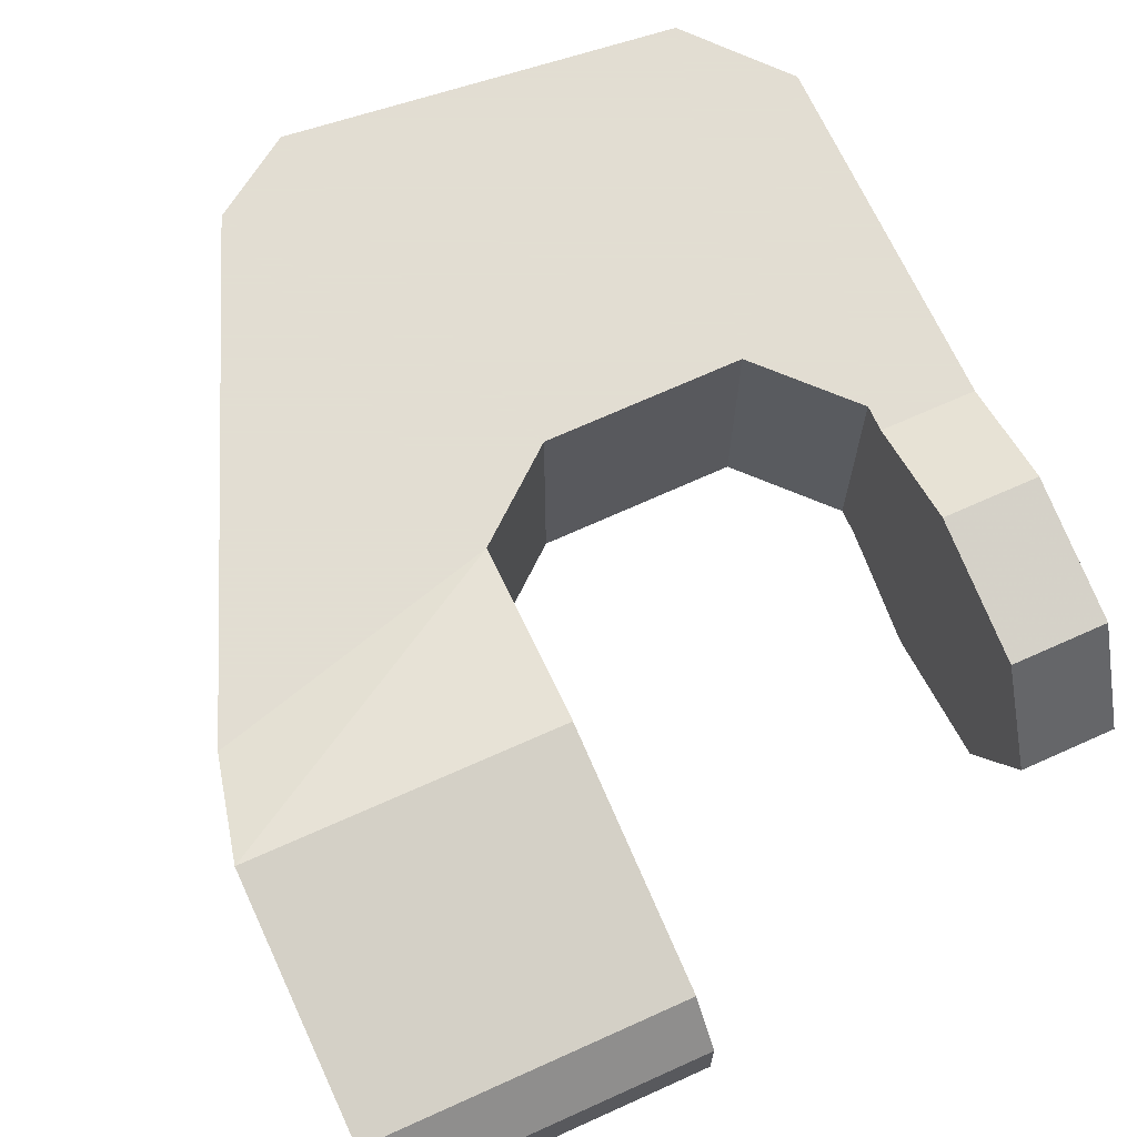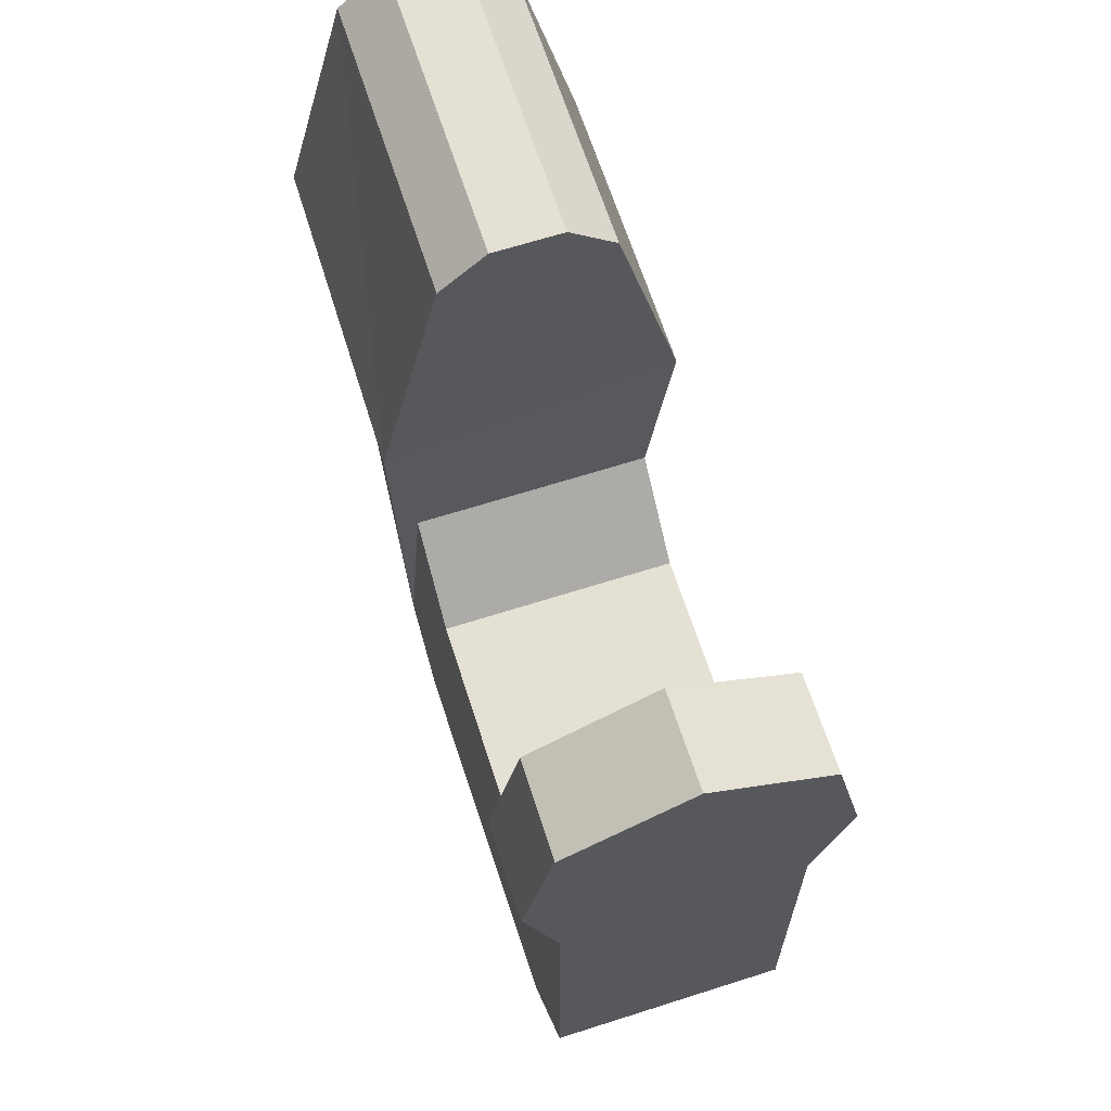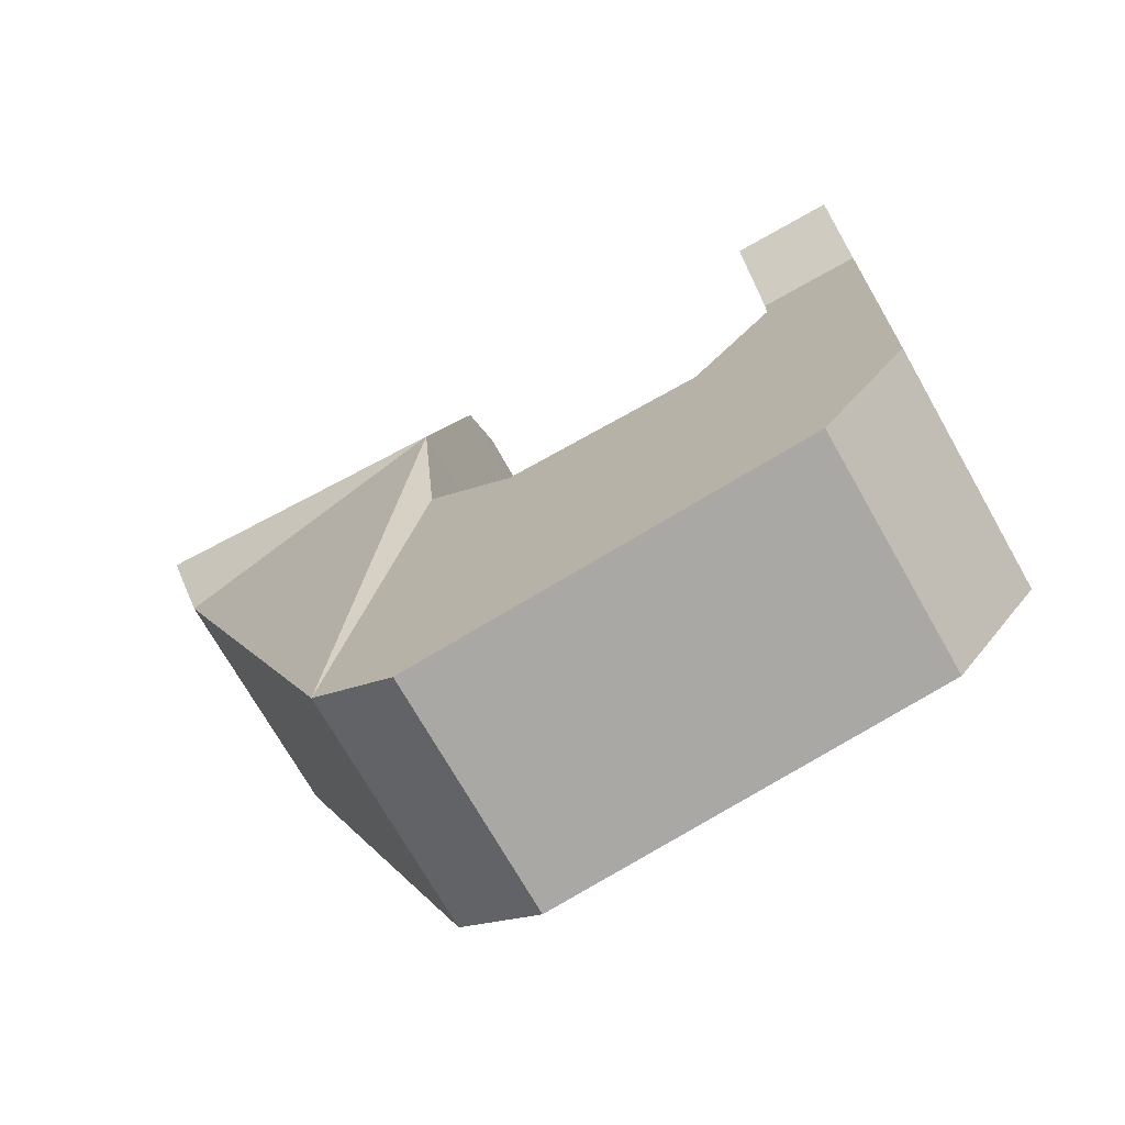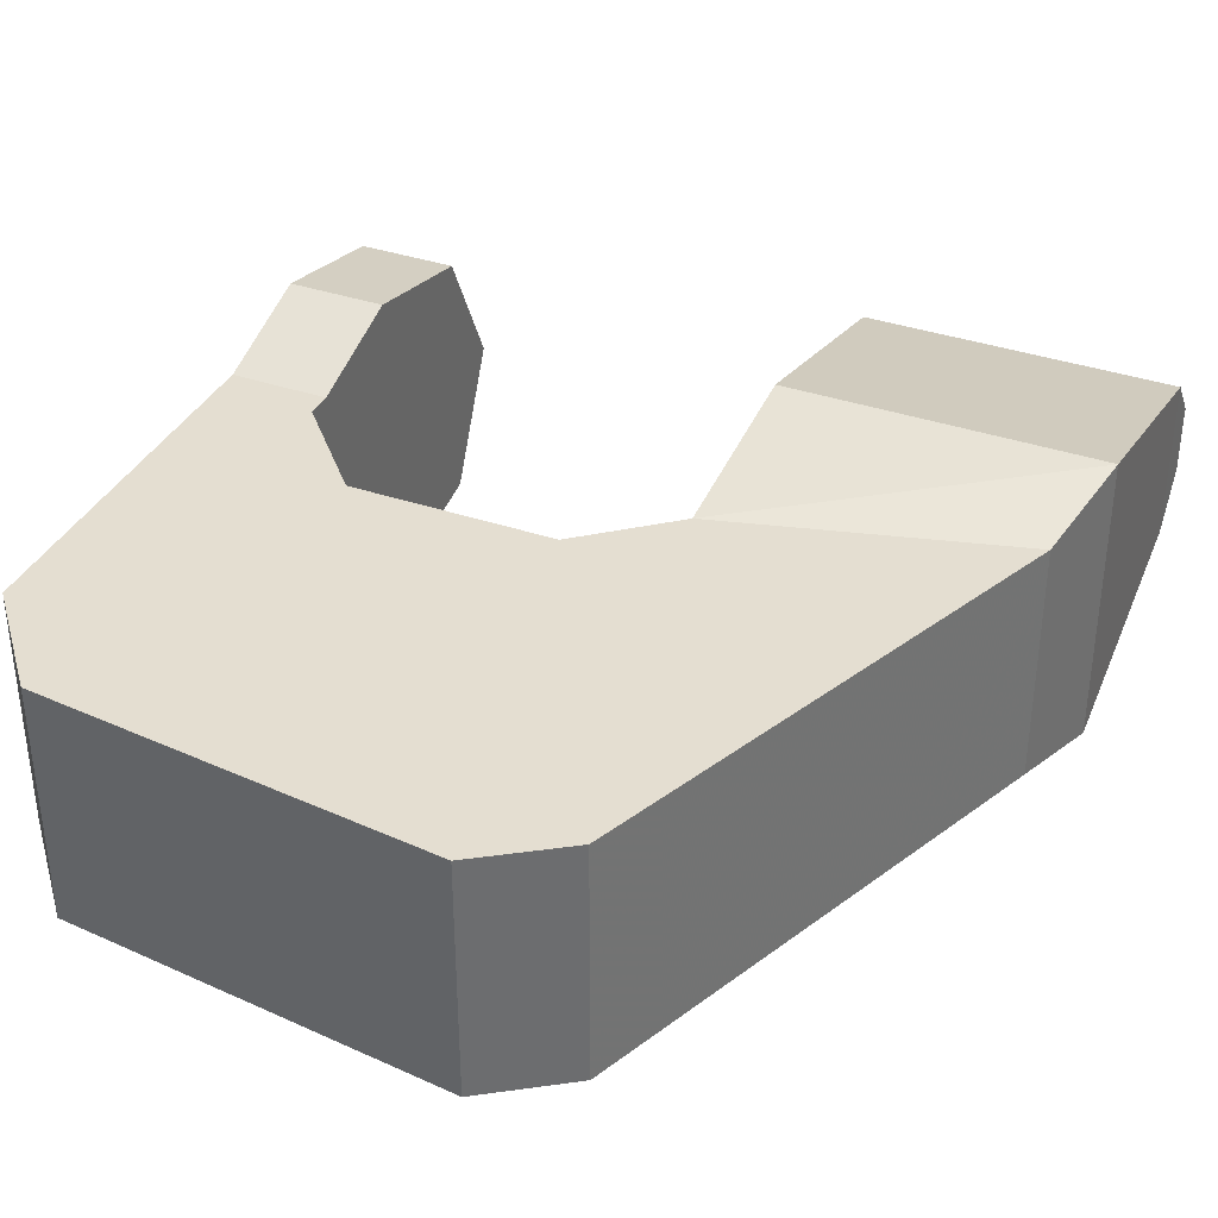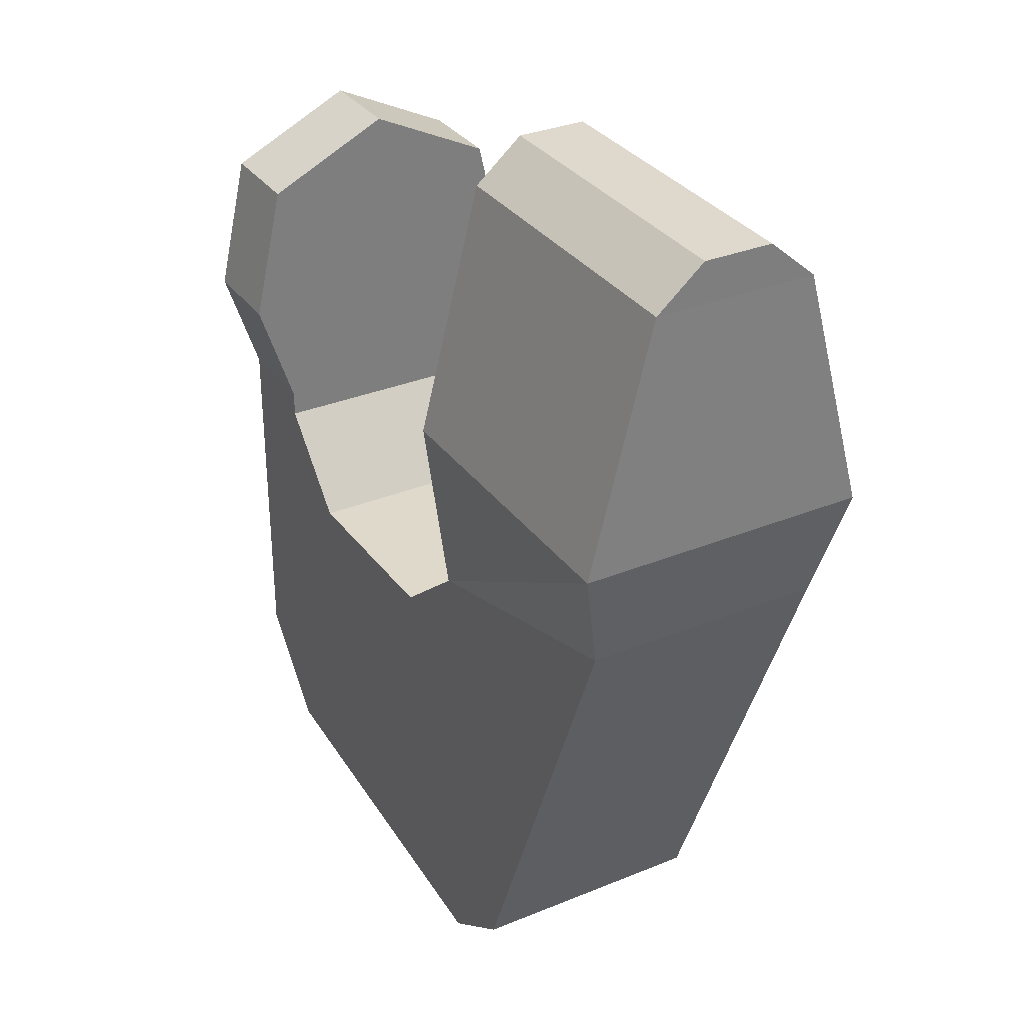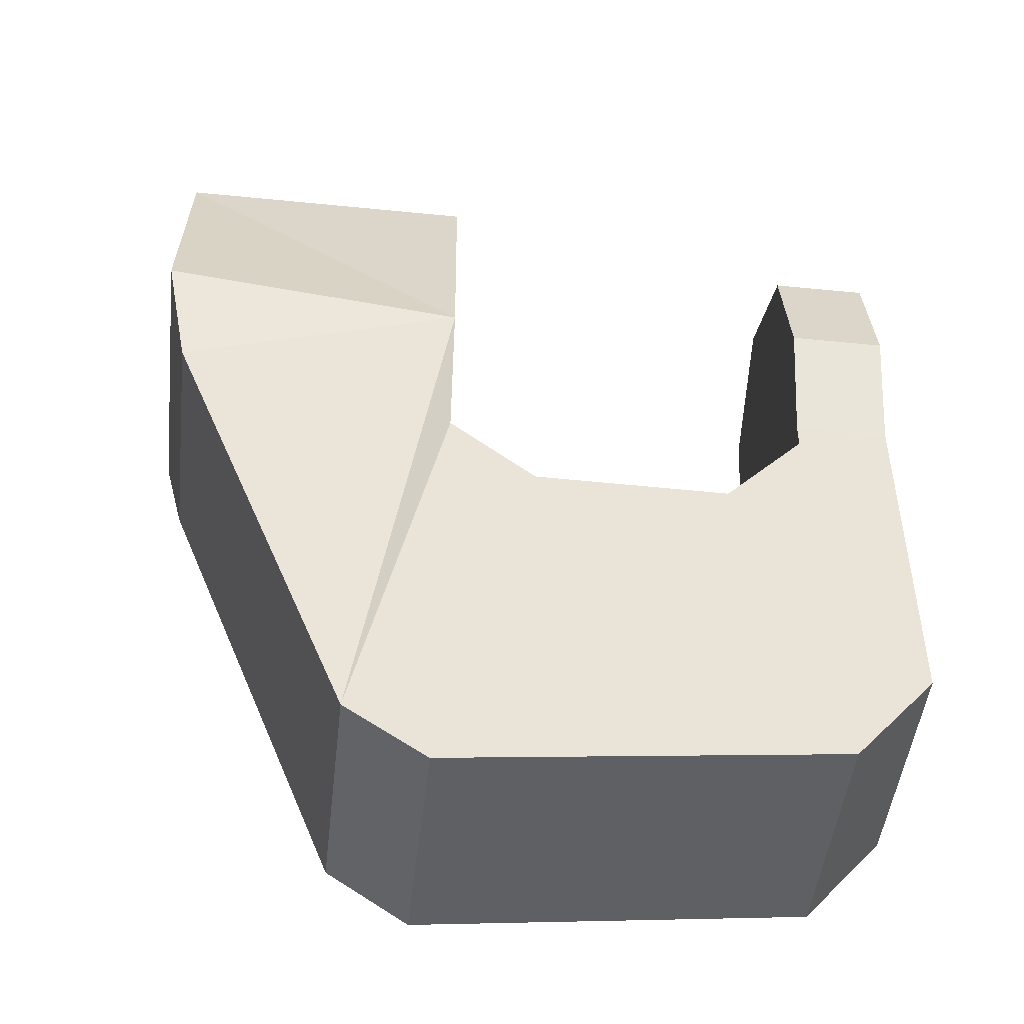
<metadata>
{"format":"obj","ext":"obj","renderer":"f3d","projection":"perspective","resolution":1024,"background":"white","views":[{"elev":68.1,"azim":-24.3,"up":"+Y"},{"elev":65.4,"azim":72.2,"up":"+Z"},{"elev":-71.4,"azim":29.5,"up":"+Z"},{"elev":36.5,"azim":-155.9,"up":"+Y"},{"elev":32.2,"azim":-119.8,"up":"+Z"},{"elev":-48.0,"azim":-6.4,"up":"+Z"}]}
</metadata>
<code>
v 0.01632 0.01685 0.04628
v 0.01632 0.01298 0.03433
v 0.01632 -0.01294 0.03433
v 0.01632 -0.01349 0.06119
v 0.01632 -0.01682 0.04628
v 0.01632 1.7e-05 0.06782
v 0.01632 0.01352 0.06119
v 0.01632 0.01298 -0.005051
v 0.01632 -0.01294 -0.005051
v 0.007387 0.01298 -0.01561
v 0.007387 -0.01294 -0.01561
v -0.03491 0.01298 -0.02032
v -0.03491 -0.01294 -0.02032
v -0.04379 0.01298 -0.01426
v -0.04379 -0.01294 -0.01426
v -0.06484 0.01298 0.03834
v -0.06484 -0.01294 0.03834
v -0.06742 0.01571 0.05001
v -0.06742 -0.01568 0.05001
v -0.06708 0.008774 0.07651
v -0.06708 -0.008741 0.07651
v -0.06707 0.003724 0.08088
v -0.06707 -0.00369 0.08088
v -0.02441 -0.01294 0.02196
v -0.03396 -0.01294 0.02989
v -0.03396 0.01298 0.02989
v -0.02441 0.01298 0.02196
v -0.034 -0.01568 0.04584
v -0.034 0.01571 0.05001
v -0.03367 -0.008741 0.07651
v -0.03367 0.008774 0.07651
v -0.03366 -0.00369 0.08088
v -0.03366 0.003724 0.08088
v 0.005997 -0.01349 0.06119
v 0.005997 -0.01682 0.04628
v 0.005997 -0.01294 0.03433
v 0.005997 0.01685 0.04628
v 0.005997 0.01298 0.03433
v 0.005997 1.7e-05 0.06782
v 0.005997 0.01352 0.06119
v 0.005997 -0.01294 0.03154
v 0.005997 0.01298 0.03154
v -0.002938 -0.01294 0.02181
v -0.002938 0.01298 0.02181
f 4 3 2
f 2 1 4
f 4 5 3
f 7 6 4
f 4 1 7
f 9 8 2
f 2 3 9
f 11 10 8
f 8 9 11
f 13 12 10
f 10 11 13
f 15 14 12
f 12 13 15
f 17 16 14
f 14 15 17
f 19 18 16
f 16 17 19
f 21 20 18
f 18 19 21
f 23 22 20
f 20 21 23
f 27 26 25
f 25 24 27
f 26 29 28
f 28 25 26
f 29 31 30
f 30 28 29
f 31 33 32
f 32 30 31
f 37 36 35
f 35 34 37
f 37 38 36
f 40 37 34
f 34 39 40
f 38 42 41
f 41 36 38
f 42 44 43
f 43 41 42
f 33 22 23
f 23 32 33
f 44 27 24
f 24 43 44
f 4 34 35
f 35 5 4
f 5 35 36
f 36 3 5
f 41 43 9
f 9 3 41
f 43 24 13
f 13 11 43
f 13 24 25
f 25 15 13
f 15 25 28
f 28 17 15
f 28 30 21
f 21 19 28
f 6 39 34
f 34 4 6
f 7 40 39
f 39 6 7
f 1 37 40
f 40 7 1
f 2 38 37
f 37 1 2
f 8 44 42
f 42 2 8
f 12 27 44
f 44 10 12
f 26 27 14
f 14 16 26
f 31 29 18
f 18 20 31
f 22 33 31
f 31 20 22
f 10 44 8
f 9 43 11
f 14 27 12
f 18 29 26
f 26 16 18
f 17 28 19
f 23 21 30
f 30 32 23
f 41 3 36
f 38 2 42

</code>
